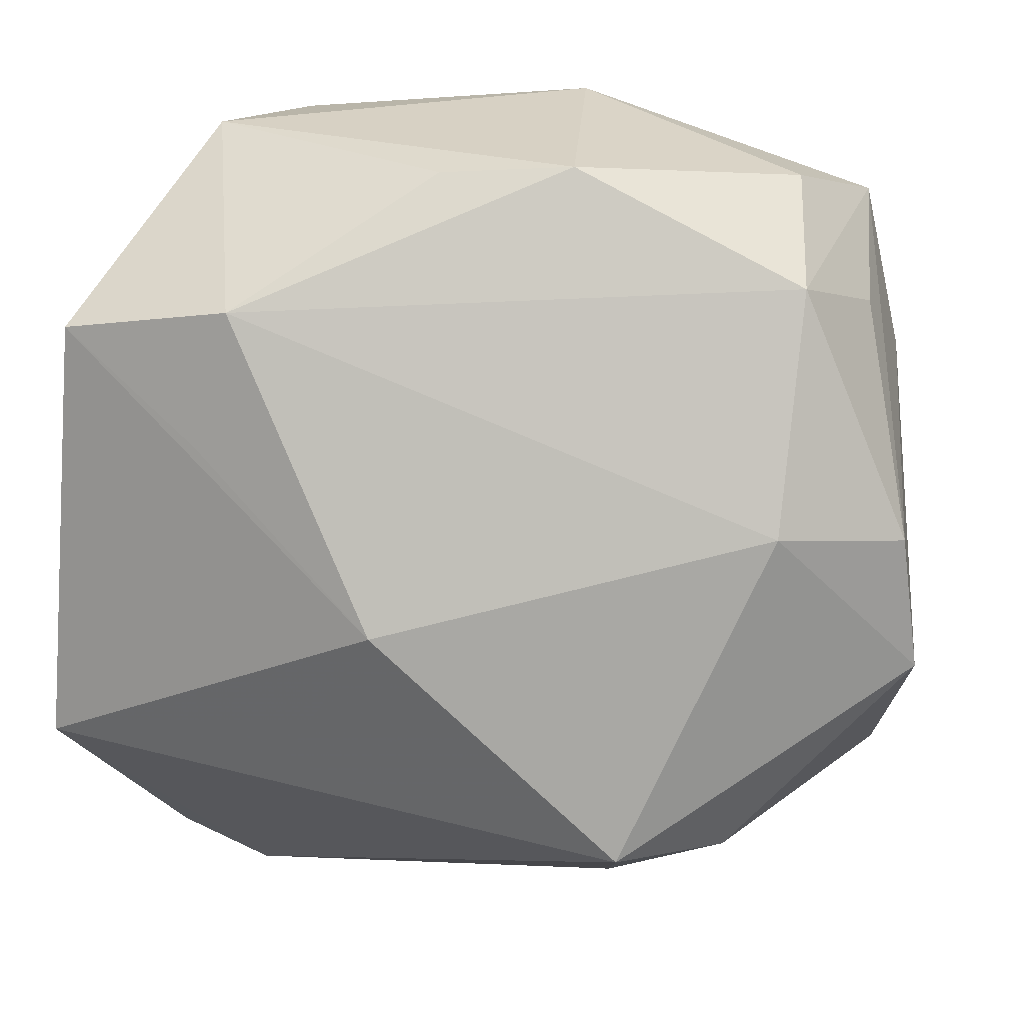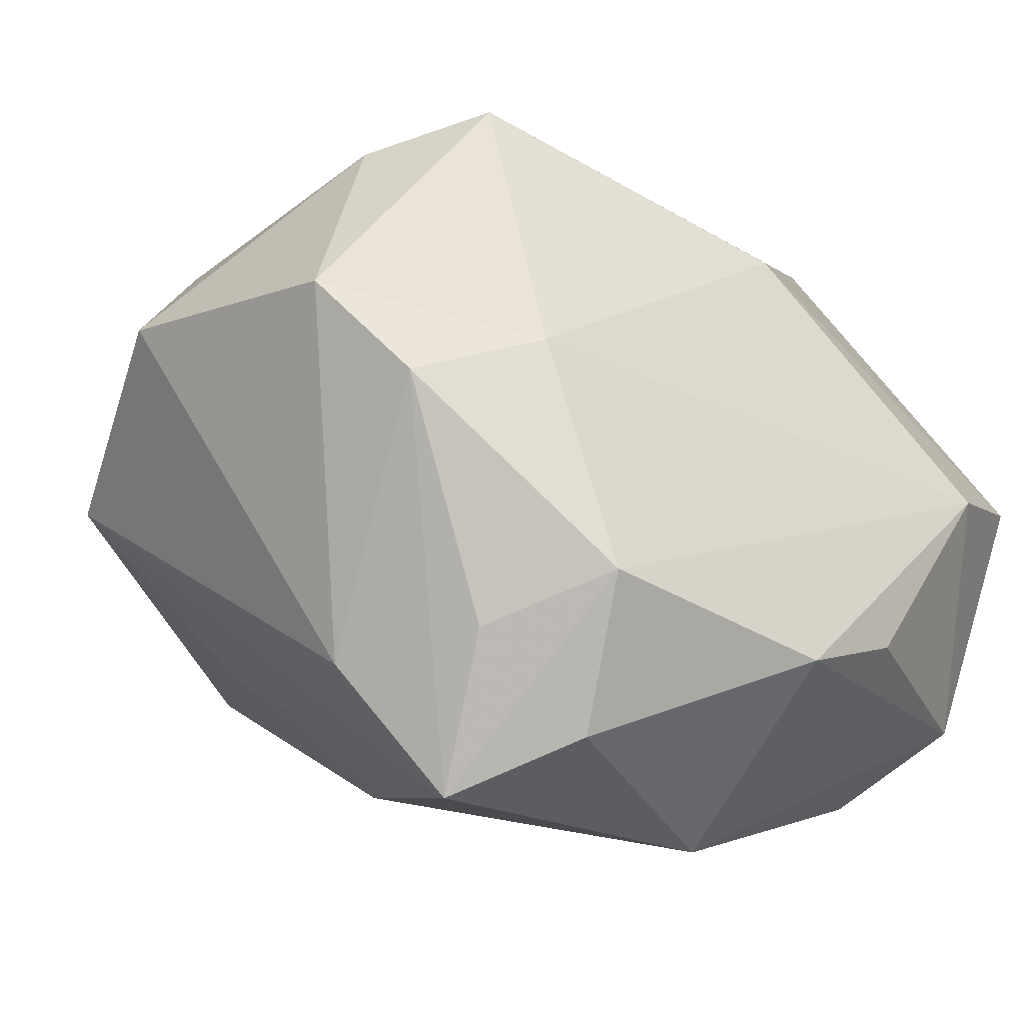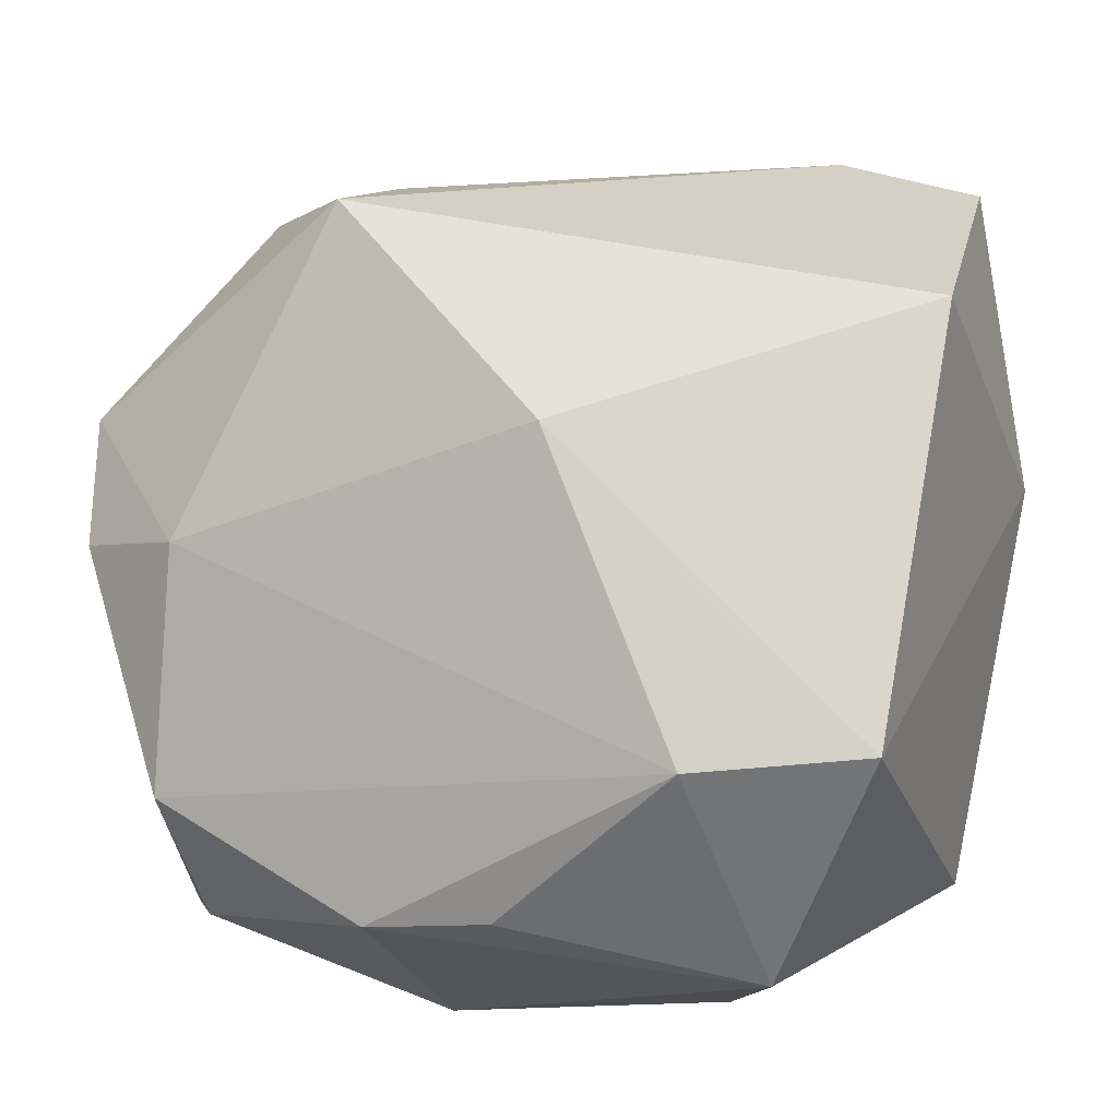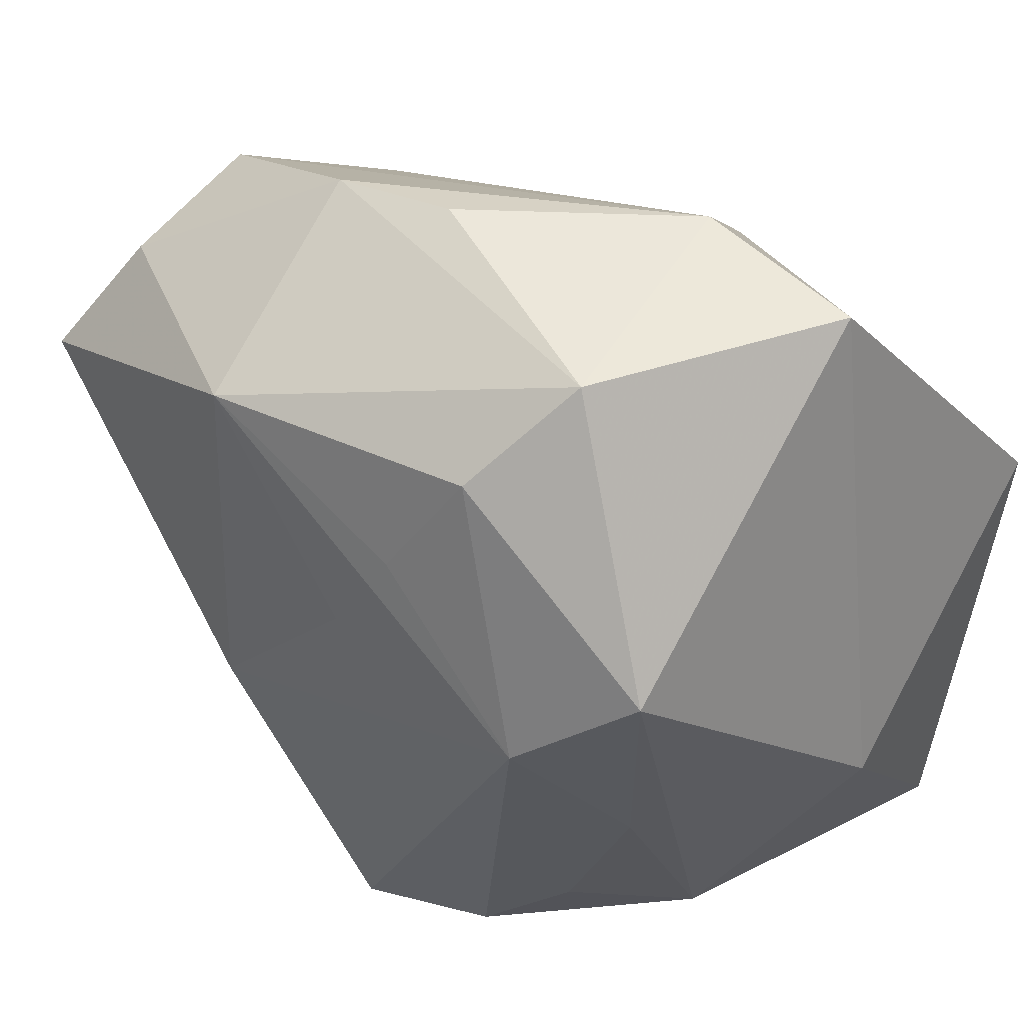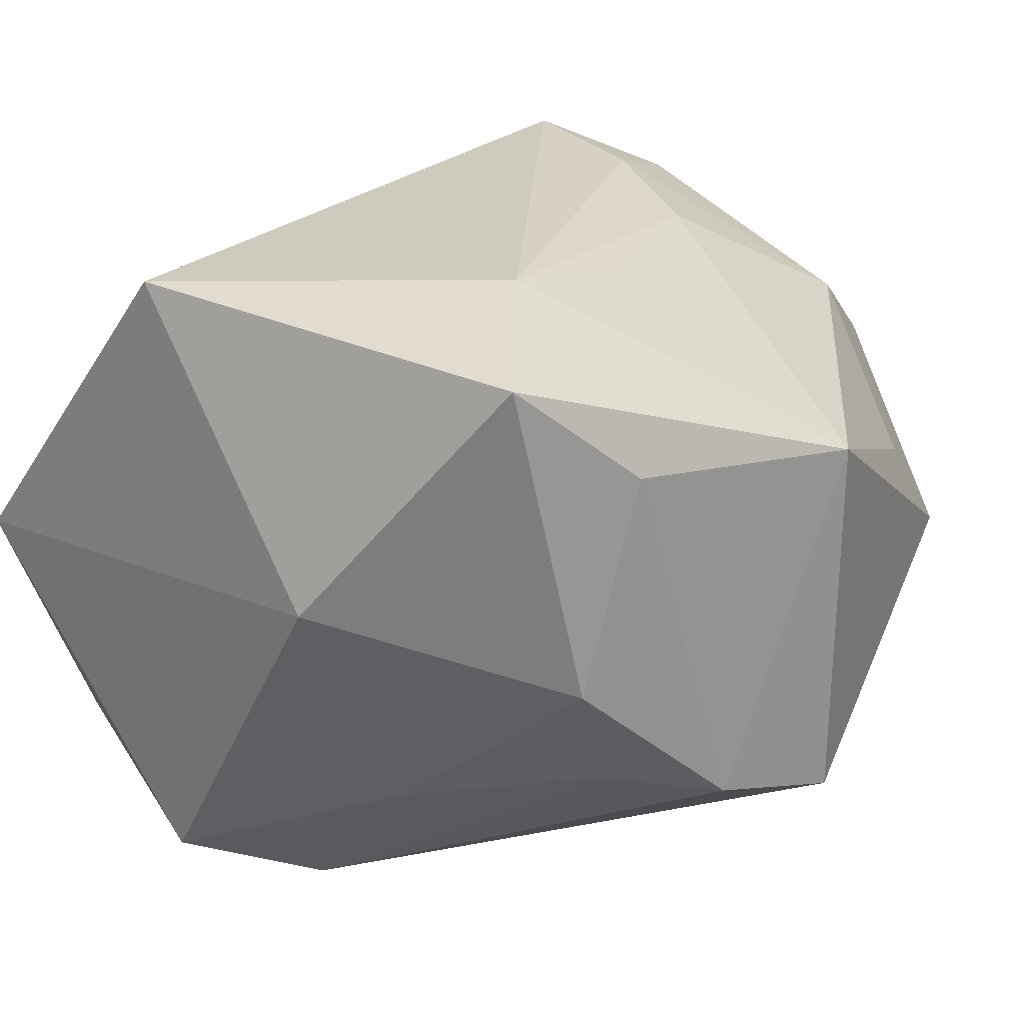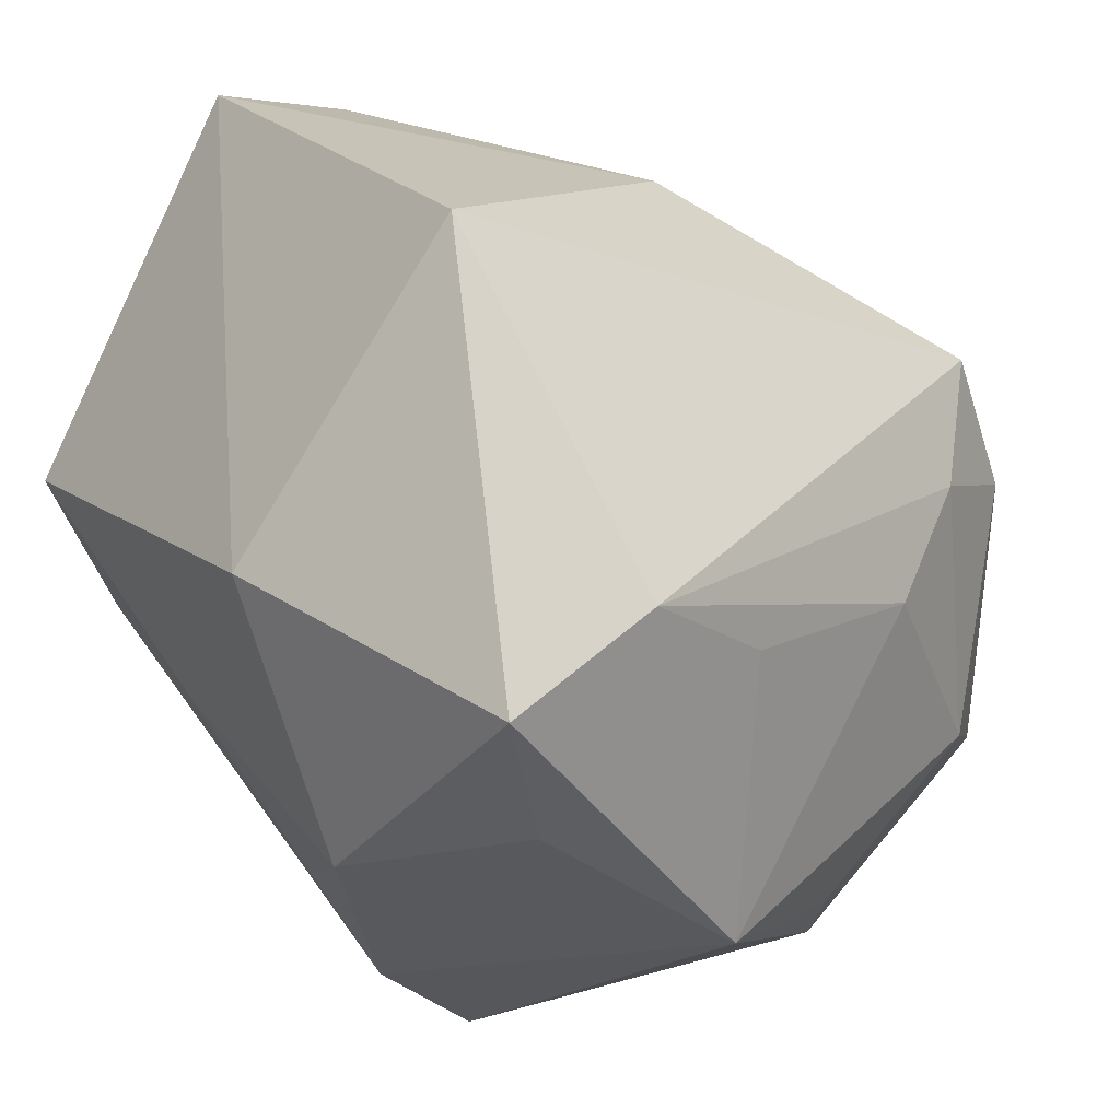
<metadata>
{"format":"obj","ext":"obj","renderer":"f3d","projection":"perspective","resolution":1024,"background":"white","views":[{"elev":70.9,"azim":10.2,"up":"+Y"},{"elev":-11.5,"azim":132.9,"up":"+Z"},{"elev":21.3,"azim":-158.1,"up":"+Z"},{"elev":26.7,"azim":-134.1,"up":"+Y"},{"elev":23.8,"azim":-43.9,"up":"+Z"},{"elev":-23.8,"azim":-40.5,"up":"+Y"}]}
</metadata>
<code>
v -0.0221 0.02314 -0.0181
v 0.01433 -0.0006199 0.02579
v 0.0196 0.02226 -0.02172
v -0.005194 -0.03021 -0.0107
v 0.02919 0.007844 -0.01641
v 0.02501 0.01426 -0.02566
v 0.003904 0.02987 -0.01566
v 0.03304 -0.009689 0.00974
v 0.02686 -0.02323 -0.001407
v -0.01095 0.008785 -0.02521
v -0.02118 -0.01374 -0.01151
v 0.01124 -0.009415 0.0239
v 0.03101 0.01673 0.002498
v 0.02473 -0.01332 0.01622
v 0.02221 0.00288 0.02315
v -0.02155 -0.02549 0.02284
v -0.004541 0.01977 0.01722
v -0.01866 0.02313 0.006739
v 0.005065 -0.03119 -0.01376
v 0.0336 0.01004 0.009417
v -0.01006 0.008672 0.02403
v -0.005172 0.02959 -0.01374
v -0.01315 -0.01709 0.02634
v 0.002894 0.01772 -0.02834
v -0.01301 -0.02875 0.01537
v -0.01719 0.01637 -0.02396
v -0.002292 -0.01632 0.02391
v -0.01255 -0.02499 -0.008874
v -0.02731 0.005594 0.024
v -0.02907 0.02475 0.0001768
v -0.02907 -0.01241 0.00493
v -0.02907 0.002685 -0.01932
v -0.0175 0.02906 -0.001072
v 0.02602 0.01846 -0.0146
v -0.01721 -0.02774 0.0002016
v 0.01473 0.008576 0.02712
v 0.02105 0.02642 -0.01098
v 0.01717 -0.01591 -0.01434
v -0.00585 0.002704 -0.0255
v 0.005637 -0.03119 0.01287
v 0.02092 -0.02375 0.006351
v 0.022 0.02092 0.005562
v 0.009505 -0.008558 -0.02327
v -0.02043 -0.0033 -0.02285
f 31 16 29
f 40 16 25
f 5 8 9
f 40 19 9
f 43 19 44
f 20 8 5
f 22 33 7
f 7 33 37
f 16 31 35
f 35 25 16
f 23 36 29
f 29 16 23
f 23 16 40
f 40 27 23
f 37 33 42
f 36 20 42
f 30 18 33
f 30 31 29
f 44 24 39
f 39 43 44
f 24 43 39
f 38 9 19
f 19 43 38
f 10 24 44
f 44 26 10
f 10 26 24
f 24 26 1
f 22 7 1
f 1 7 24
f 1 33 22
f 1 30 33
f 37 34 6
f 6 43 24
f 6 38 43
f 5 9 6
f 9 38 6
f 25 35 4
f 4 19 40
f 40 25 4
f 44 19 4
f 12 23 27
f 12 27 40
f 40 14 12
f 41 9 8
f 8 14 41
f 40 9 41
f 41 14 40
f 36 42 17
f 17 42 33
f 33 18 17
f 17 30 29
f 18 30 17
f 37 42 13
f 13 42 20
f 13 34 37
f 13 20 5
f 5 6 13
f 13 6 34
f 30 1 32
f 31 30 32
f 32 26 44
f 32 1 26
f 44 11 32
f 32 35 31
f 32 11 35
f 3 7 37
f 37 6 3
f 24 7 3
f 3 6 24
f 28 4 35
f 35 11 28
f 44 4 28
f 28 11 44
f 15 14 8
f 15 20 36
f 8 20 15
f 29 36 21
f 21 17 29
f 36 17 21
f 2 12 14
f 14 15 2
f 2 15 36
f 36 23 2
f 23 12 2

</code>
